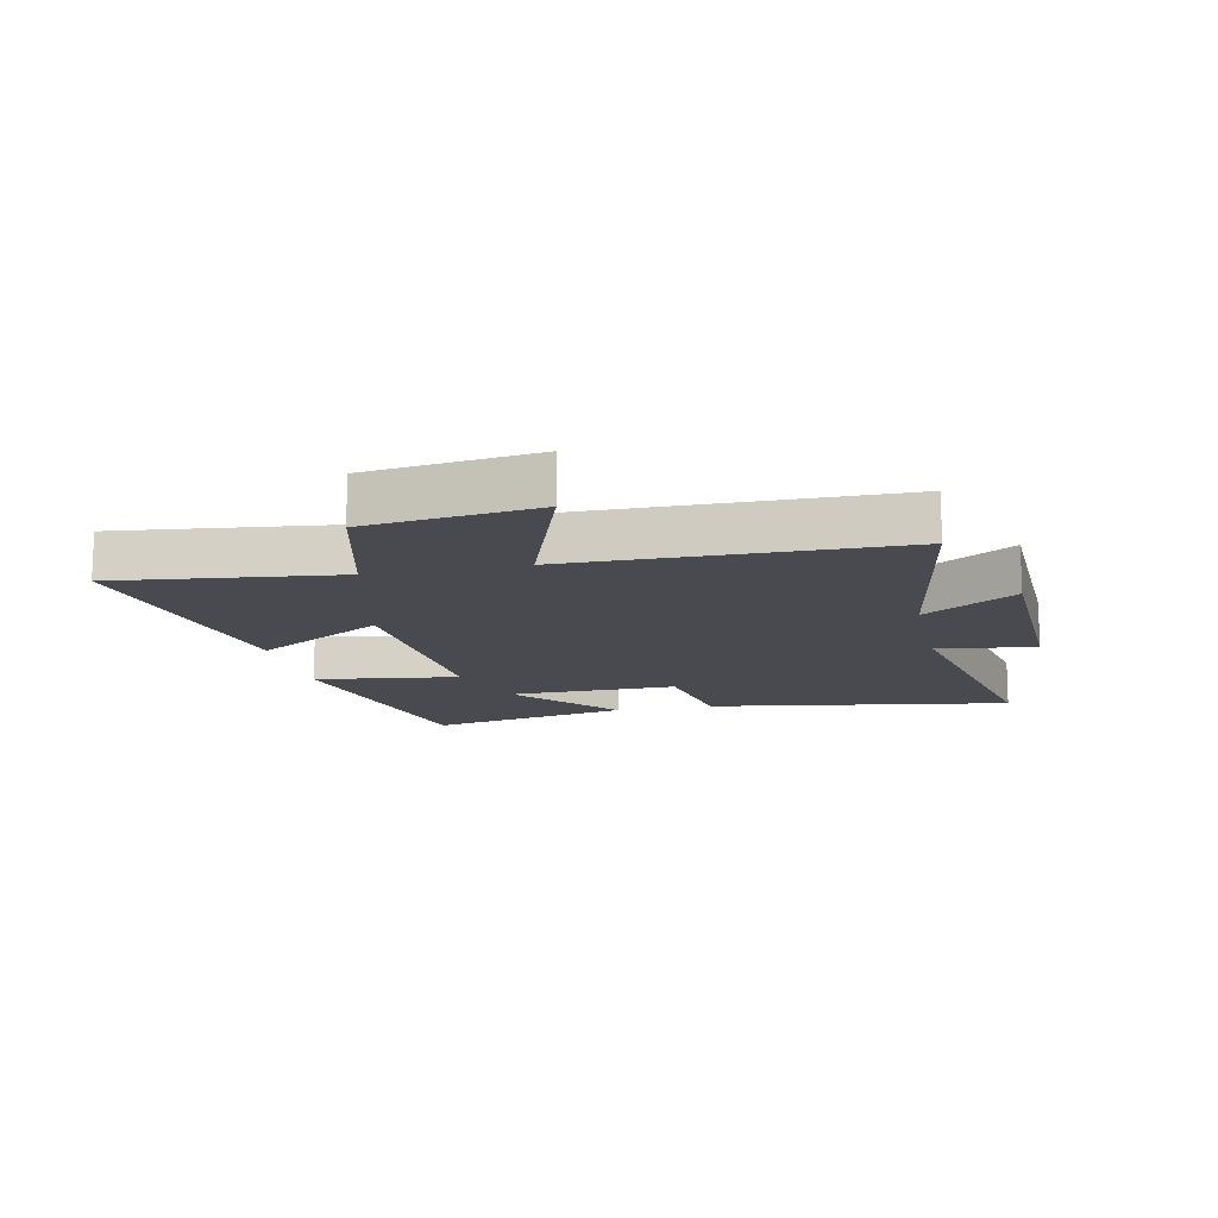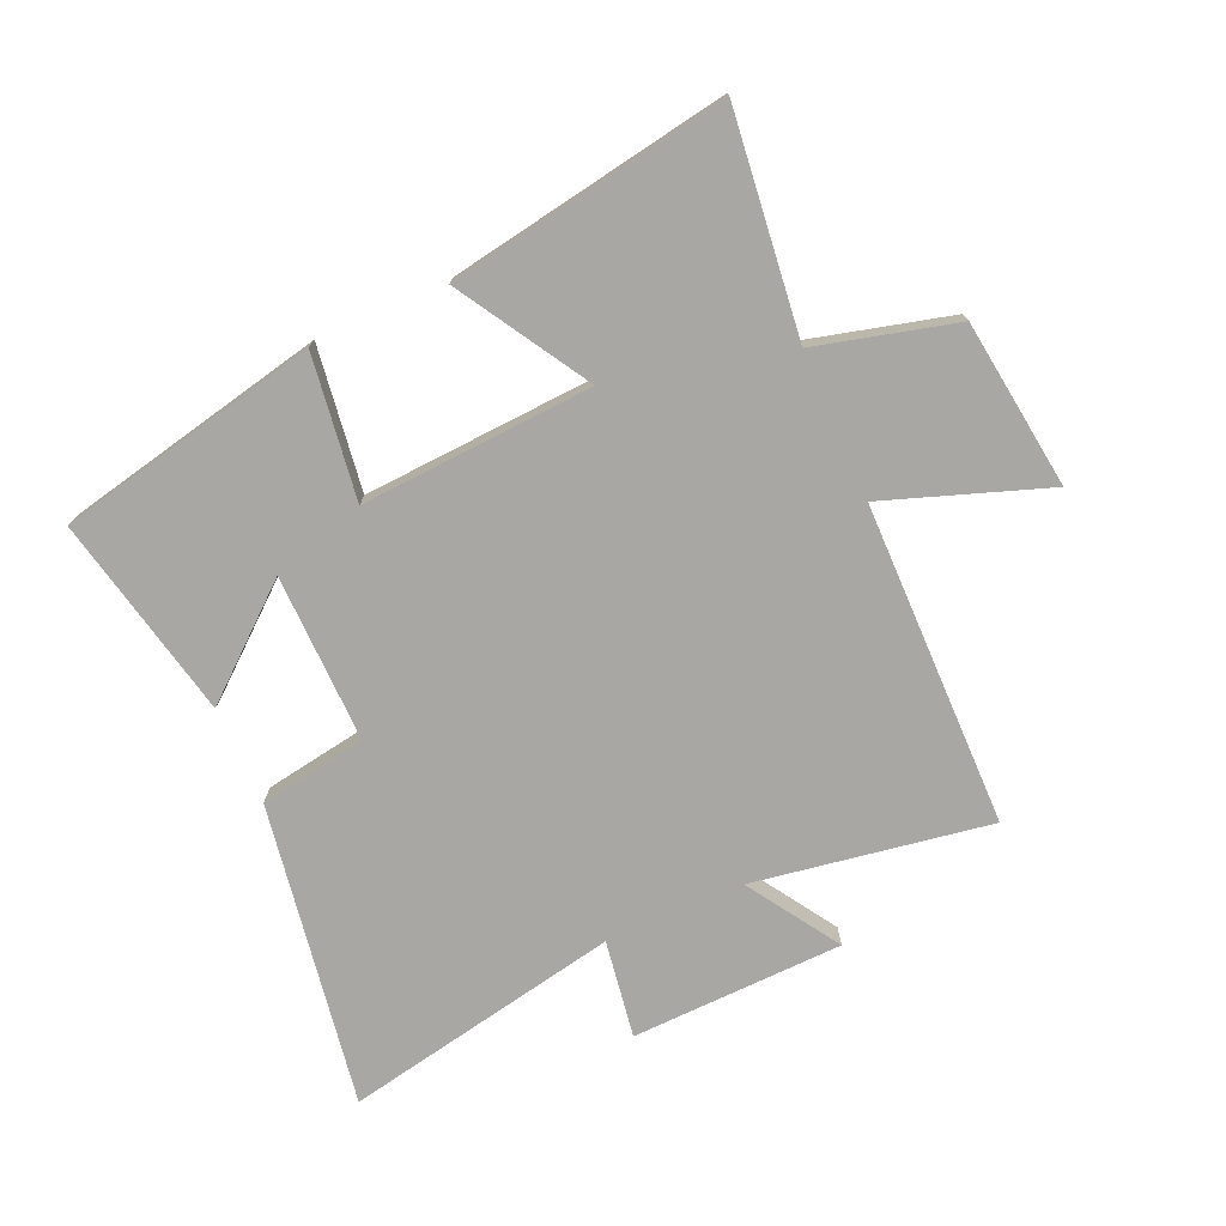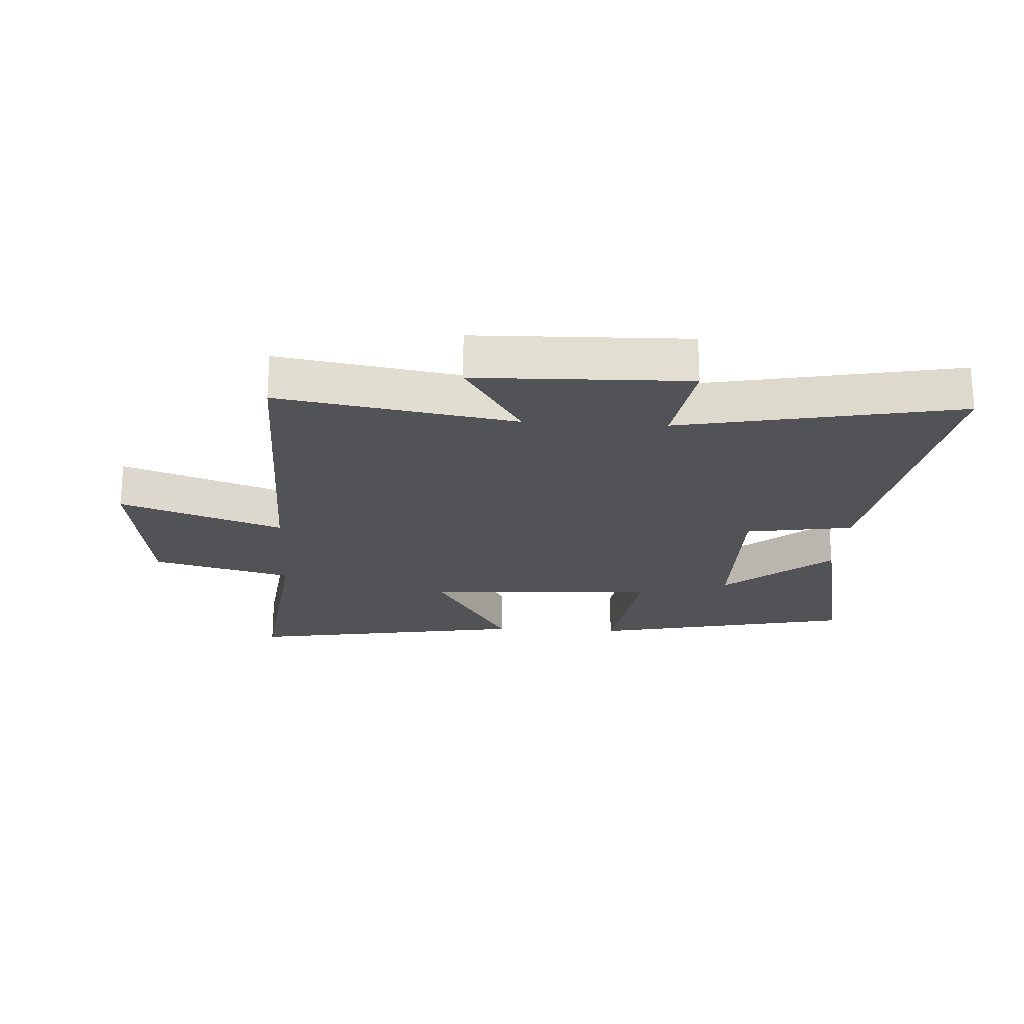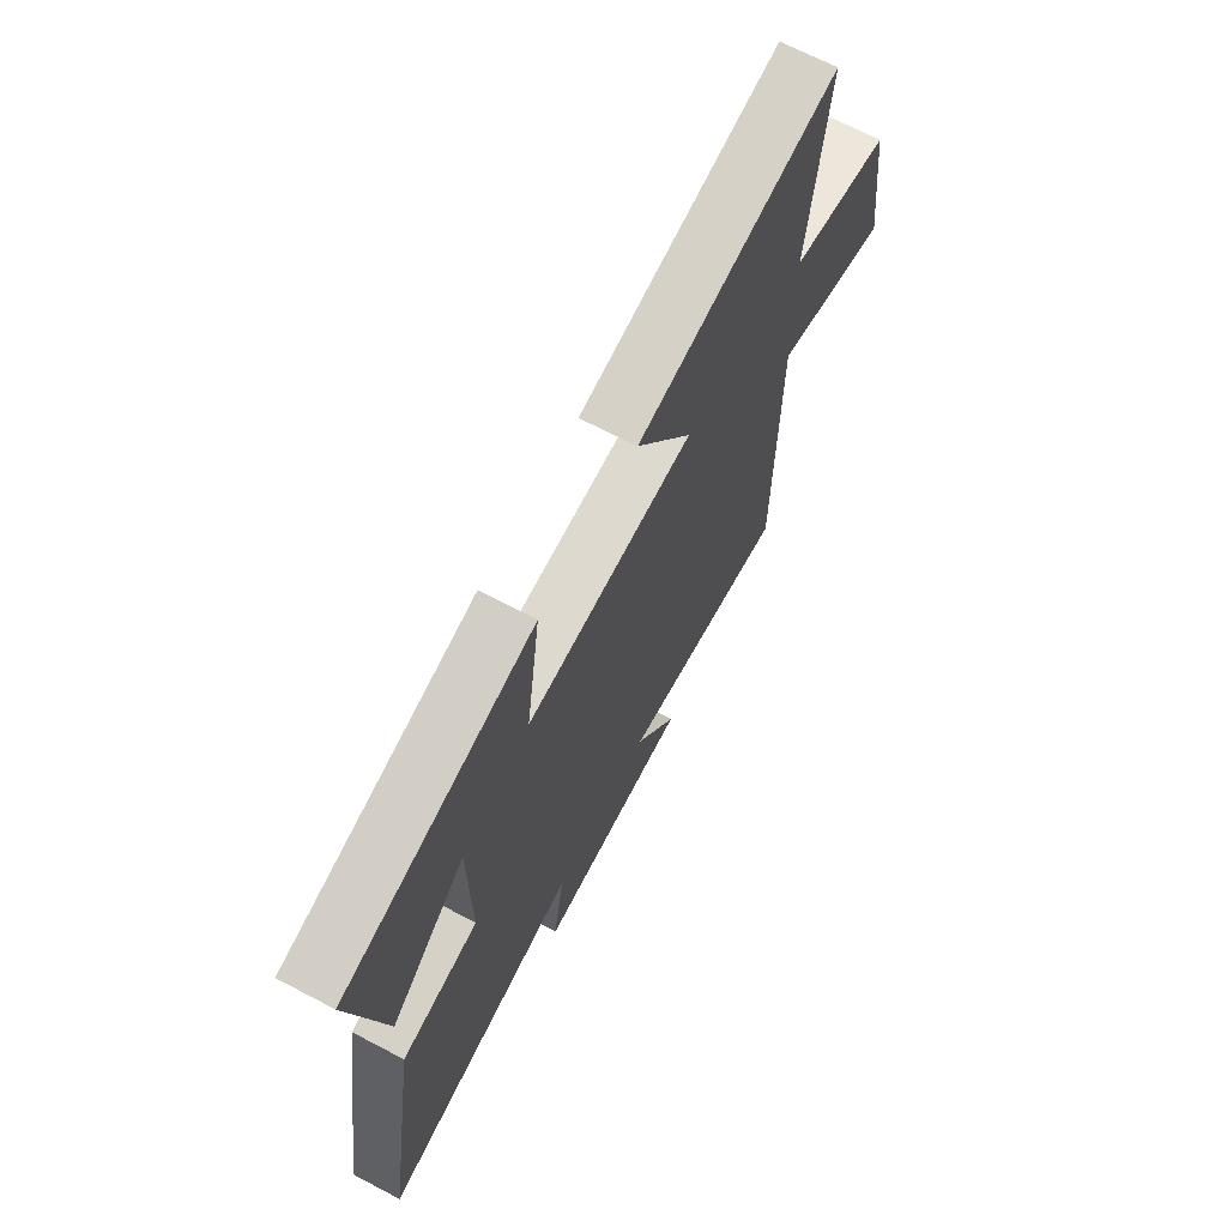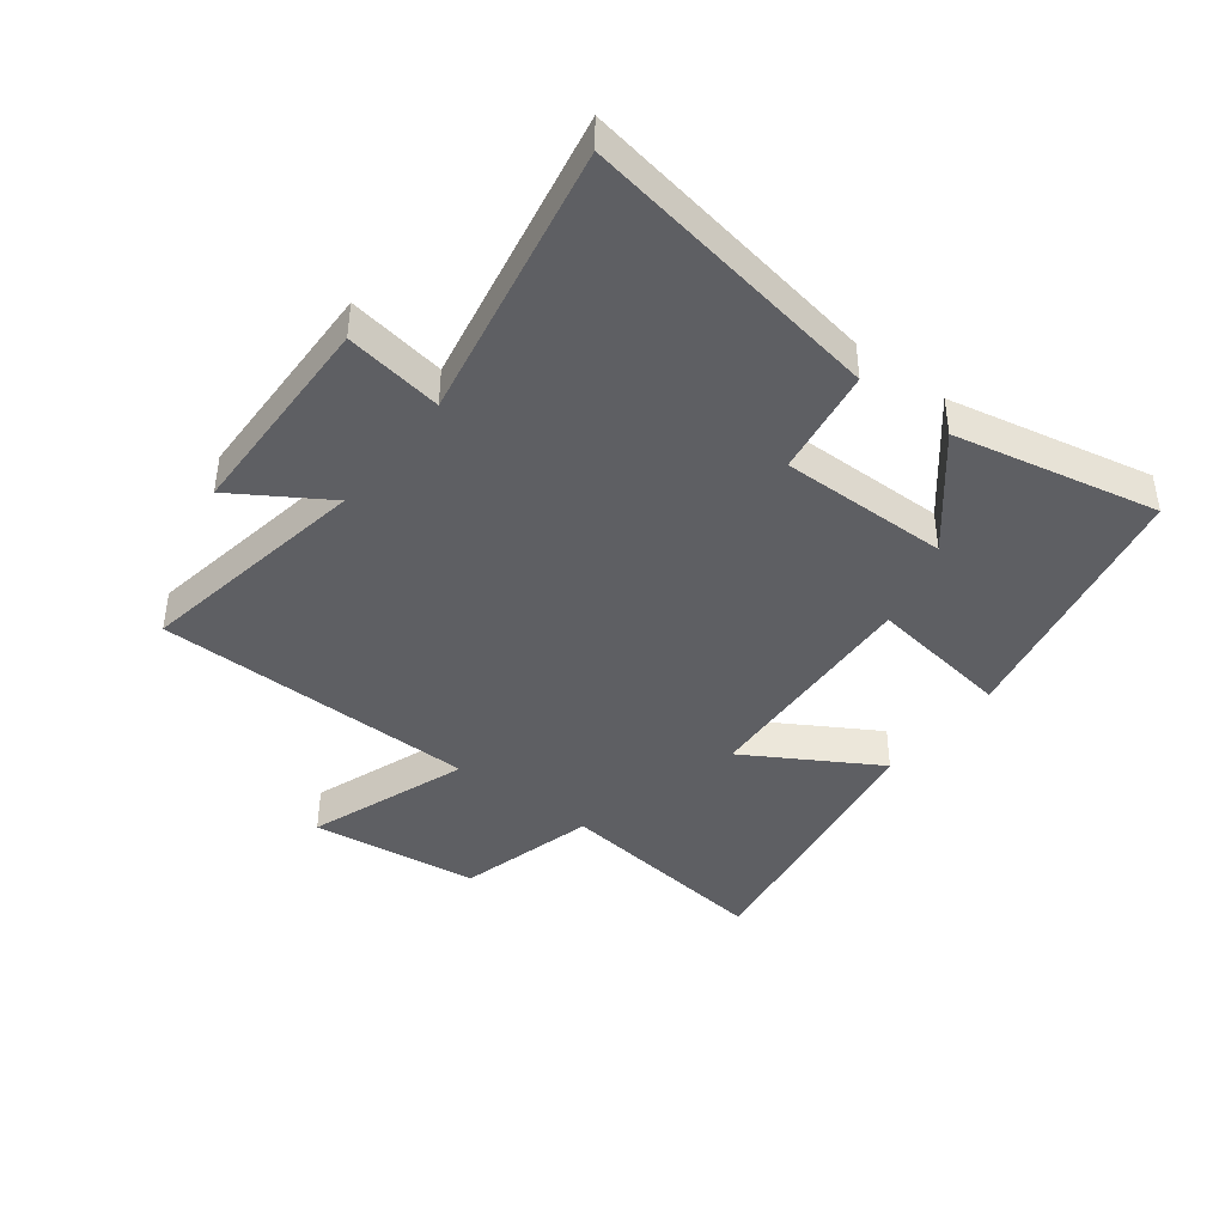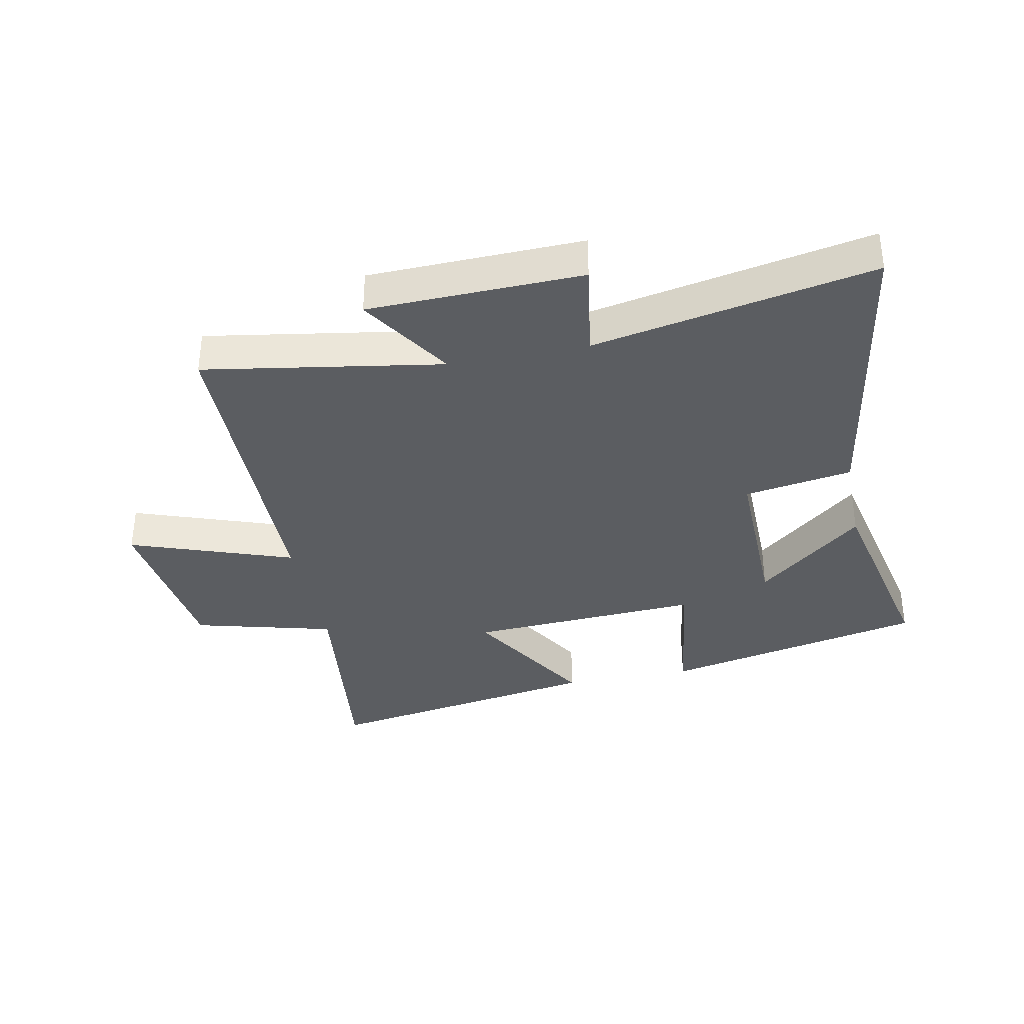
<metadata>
{"format":"obj","ext":"obj","renderer":"f3d","projection":"perspective","resolution":1024,"background":"white","views":[{"elev":-13.5,"azim":102.3,"up":"+Y"},{"elev":-74.7,"azim":23.9,"up":"+Y"},{"elev":-22.0,"azim":176.5,"up":"+Y"},{"elev":68.3,"azim":-62.3,"up":"+Z"},{"elev":-41.8,"azim":-127.8,"up":"+Y"},{"elev":-35.7,"azim":-168.7,"up":"+Y"}]}
</metadata>
<code>
v -0.572 0.07 0.407
v -0.14 0.07 0.5
v -0.173 0.07 0.263
v 0.209 0.07 0.285
v 0.08 0.07 0.5
v 0.543 0.07 0.579
v 0.5 0.07 0.215
v 0.73 0.07 0.155
v 0.766 0.07 -0.123
v 0.5 0.07 -0.029
v 0.494 0.07 -0.564
v 0.105 0.07 -0.5
v 0.202 0.07 -0.651
v -0.148 0.07 -0.661
v -0.123 0.07 -0.5
v -0.581 0.07 -0.59
v -0.5 0.07 -0.09
v -0.323 0.07 -0.061
v -0.327 0.07 0.217
v -0.5 0.07 0.072
v -0.572 0 0.407
v -0.14 0 0.5
v -0.173 0 0.263
v 0.209 0 0.285
v 0.08 0 0.5
v 0.543 0 0.579
v 0.5 0 0.215
v 0.73 0 0.155
v 0.766 0 -0.123
v 0.5 0 -0.029
v 0.494 0 -0.564
v 0.105 0 -0.5
v 0.202 0 -0.651
v -0.148 0 -0.661
v -0.123 0 -0.5
v -0.581 0 -0.59
v -0.5 0 -0.09
v -0.323 0 -0.061
v -0.327 0 0.217
v -0.5 0 0.072
f 19 20 1 2
f 18 19 2 3
f 15 16 17 18
f 15 18 3 4
f 12 13 14 15
f 12 15 4
f 10 11 12 4
f 7 8 9 10
f 7 10 4 5
f 5 6 7
f 22 21 40 39
f 23 22 39 38
f 38 37 36 35
f 24 23 38 35
f 35 34 33 32
f 24 35 32
f 24 32 31 30
f 30 29 28 27
f 25 24 30 27
f 27 26 25
f 1 21 22 2
f 2 22 23 3
f 3 23 24 4
f 4 24 25 5
f 5 25 26 6
f 6 26 27 7
f 7 27 28 8
f 8 28 29 9
f 9 29 30 10
f 10 30 31 11
f 11 31 32 12
f 12 32 33 13
f 13 33 34 14
f 14 34 35 15
f 15 35 36 16
f 16 36 37 17
f 17 37 38 18
f 18 38 39 19
f 19 39 40 20
f 20 40 21 1

</code>
